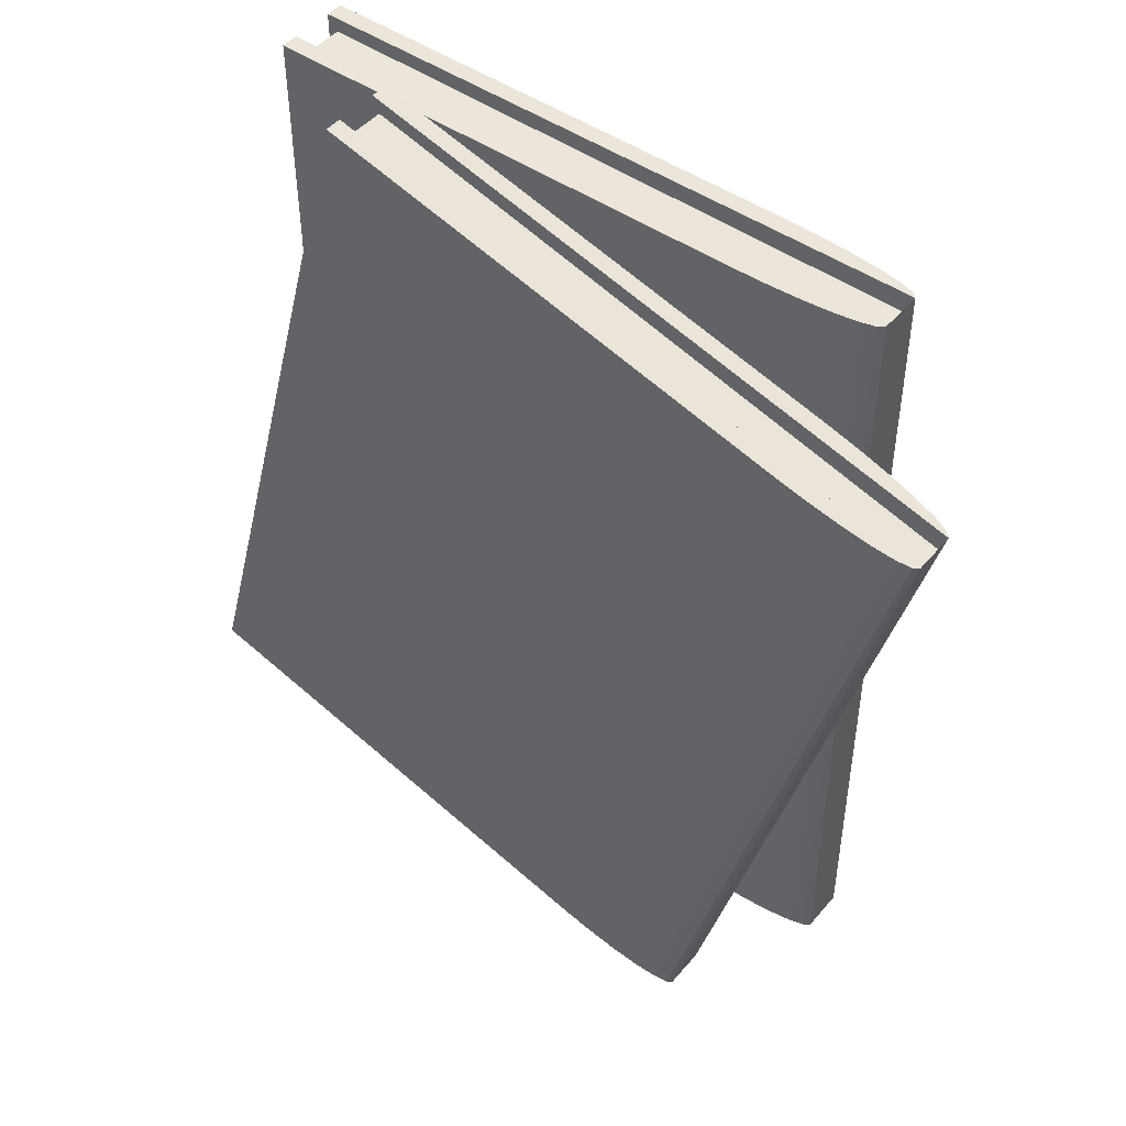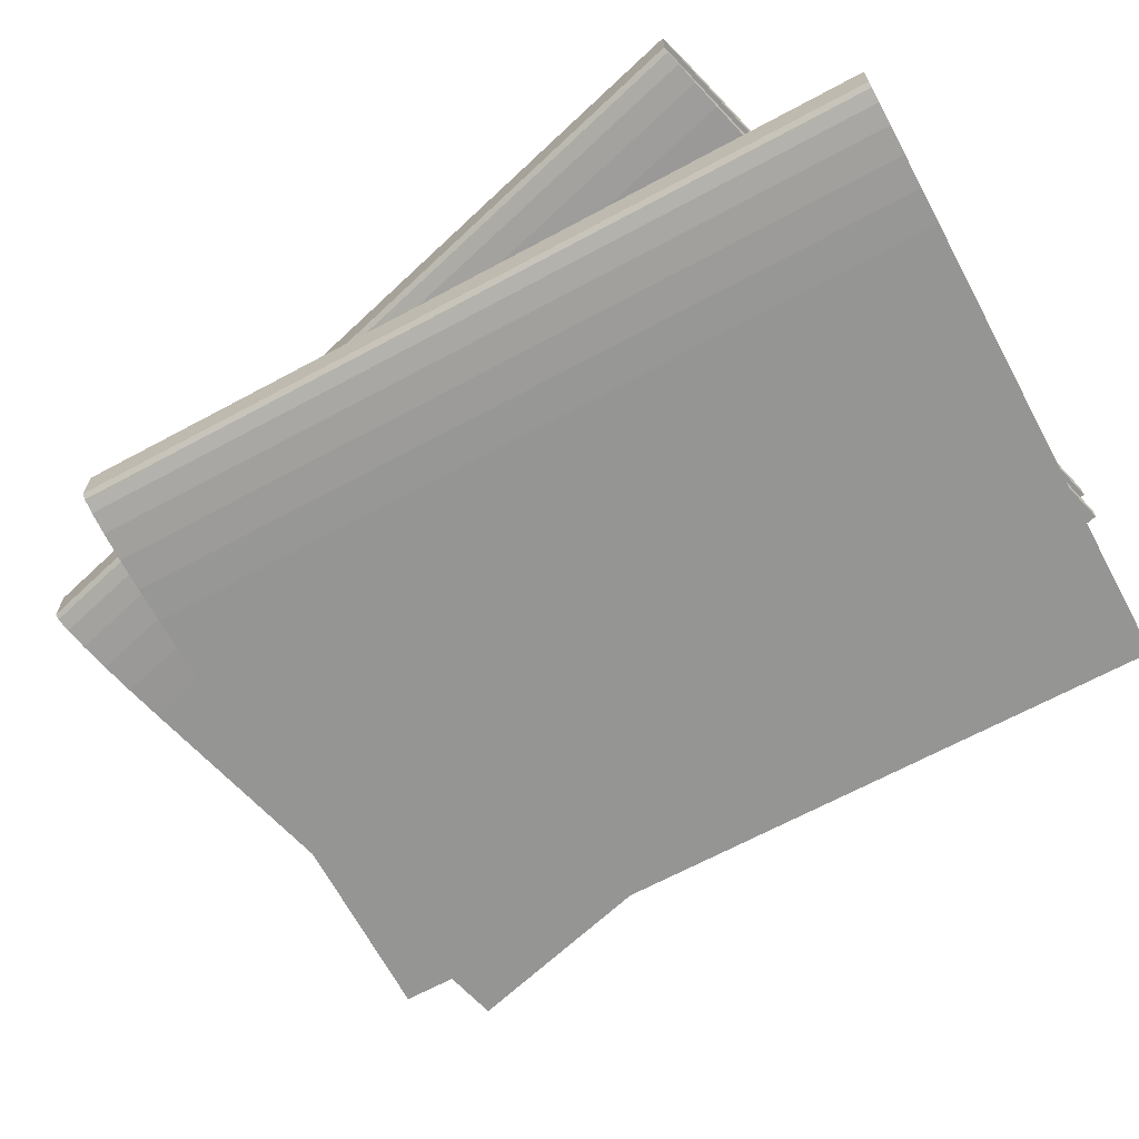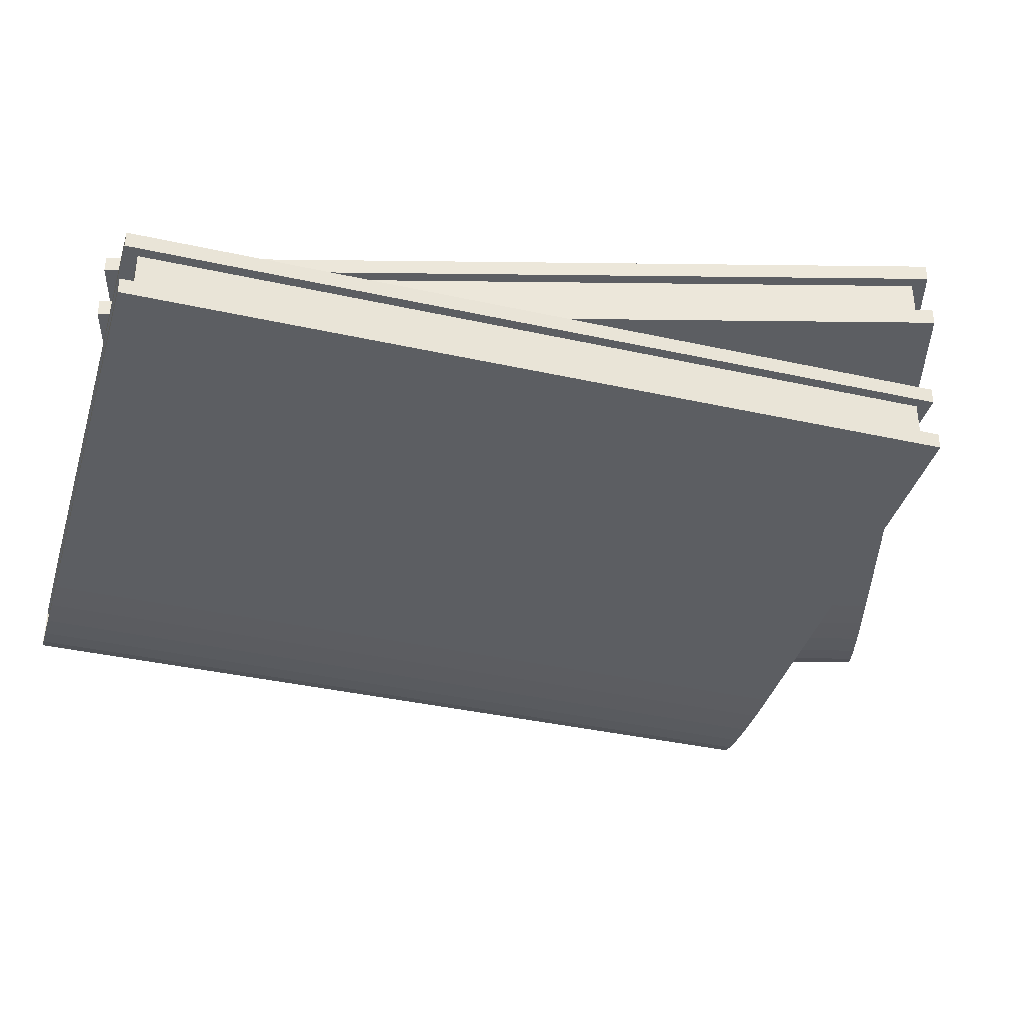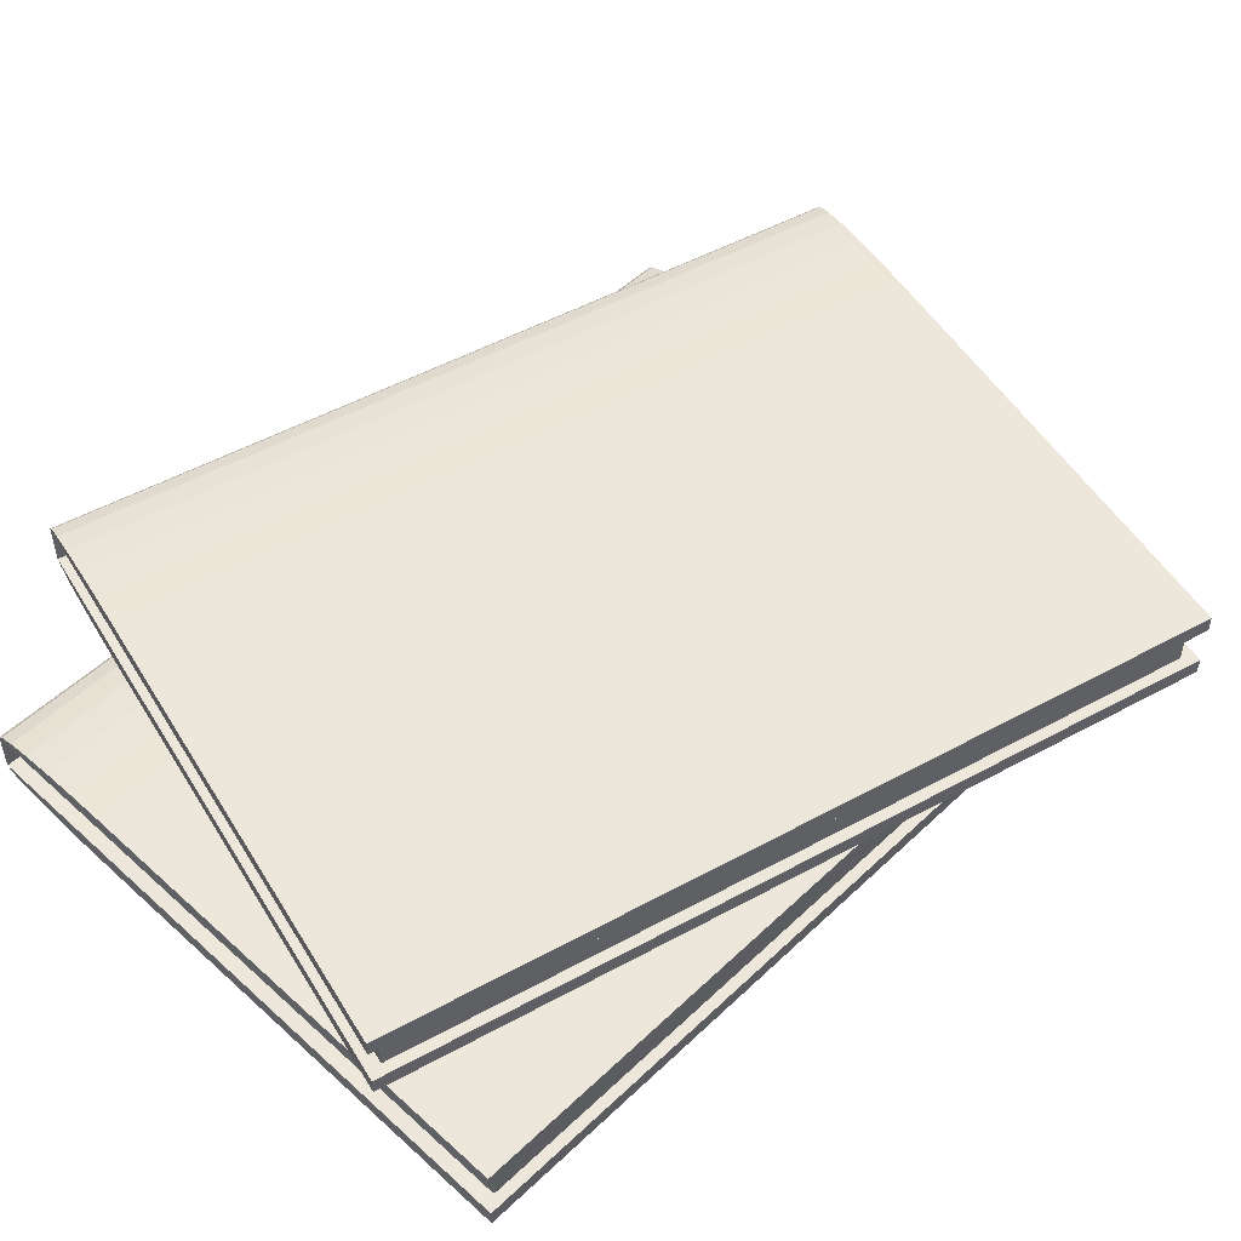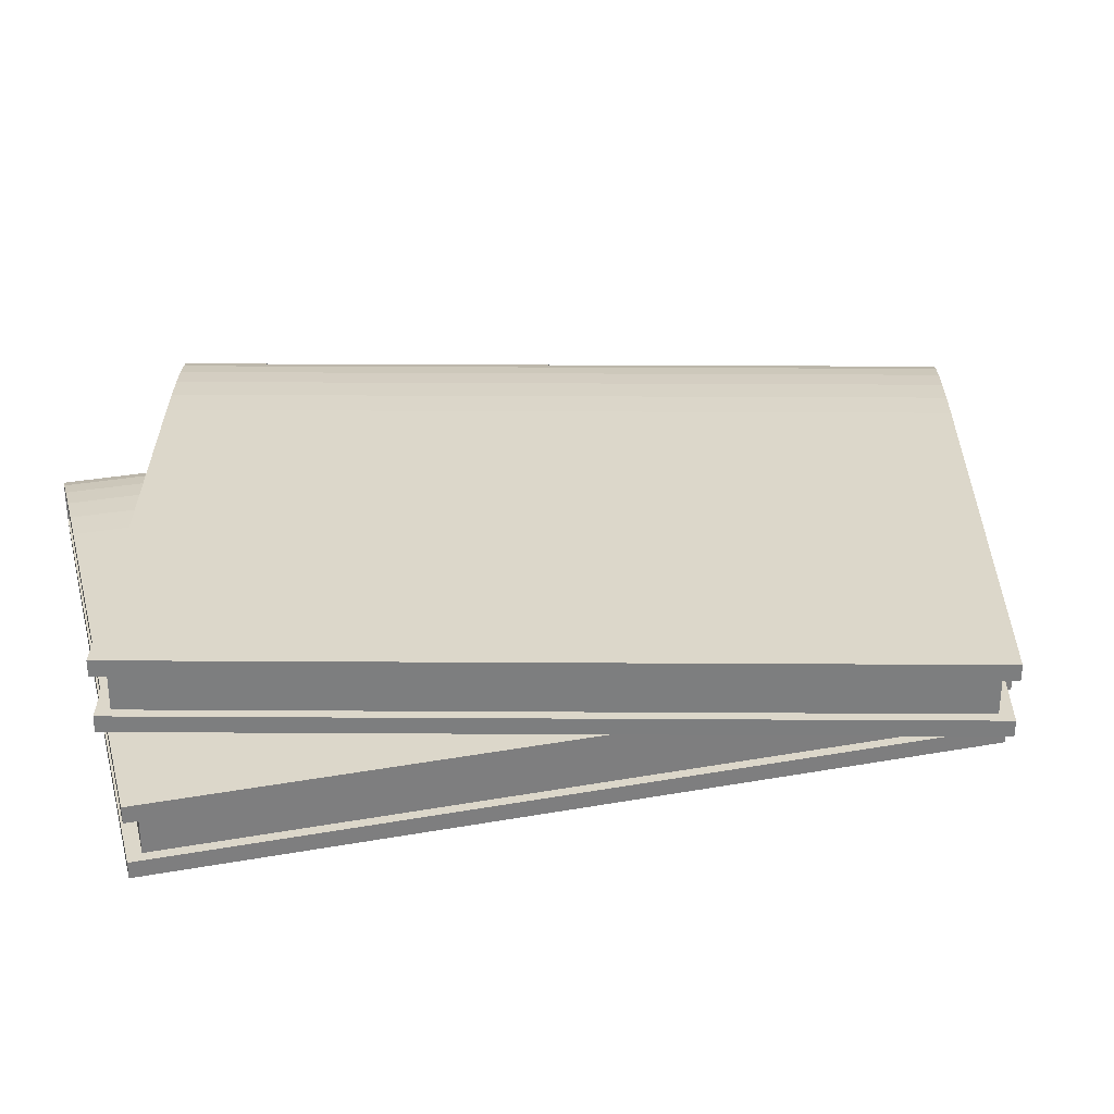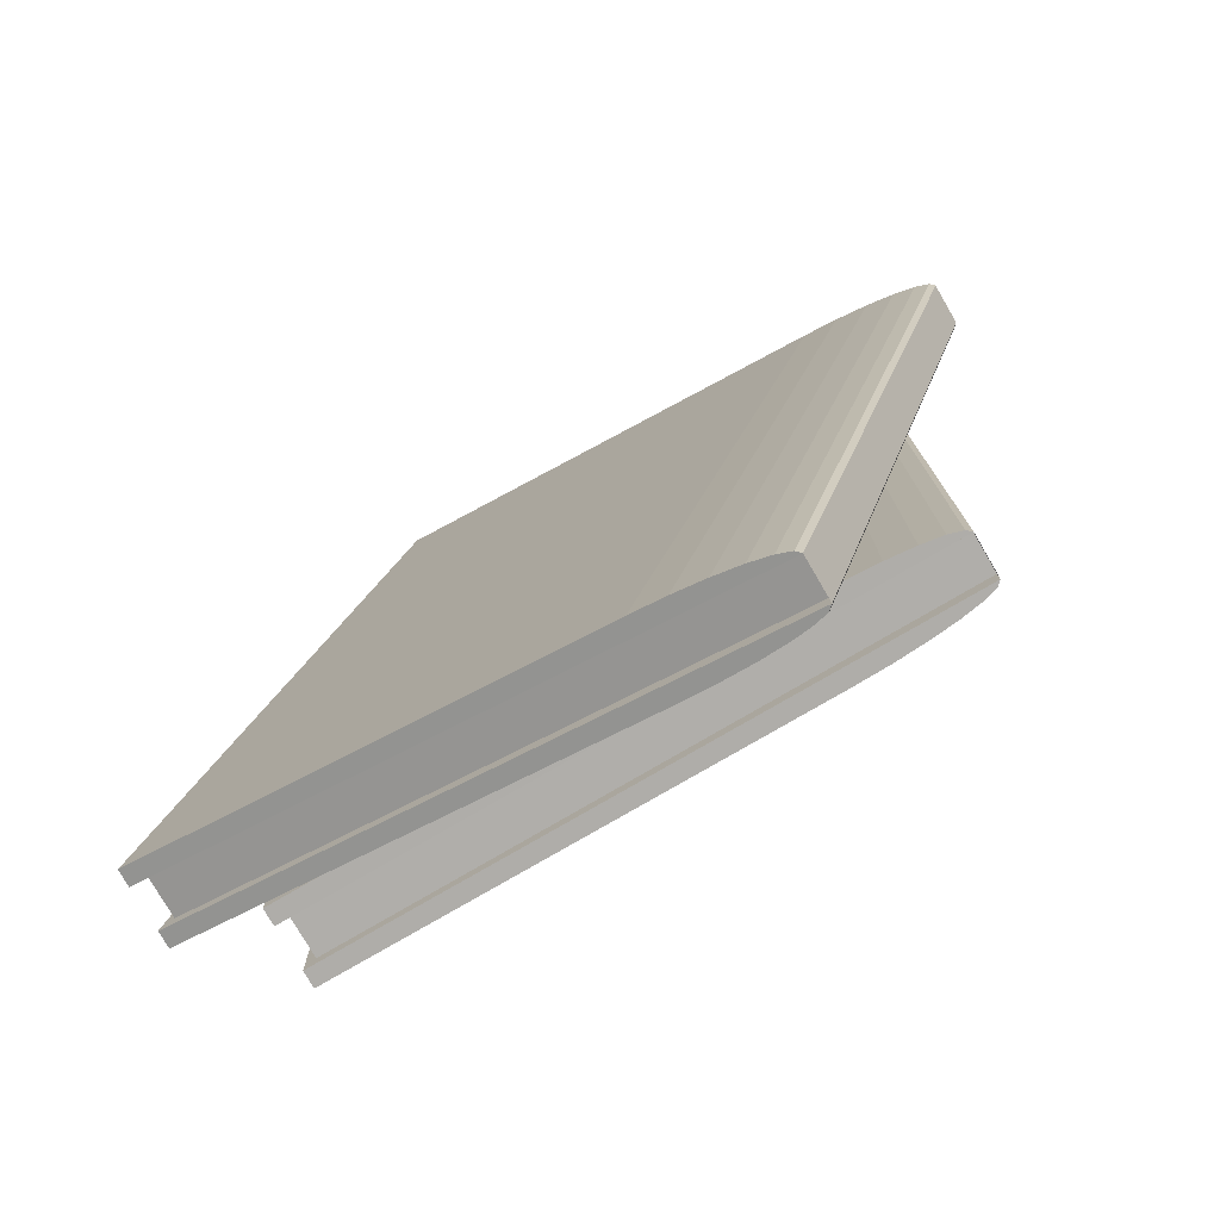
<metadata>
{"format":"obj","ext":"obj","renderer":"f3d","projection":"perspective","resolution":1024,"background":"white","views":[{"elev":47.5,"azim":-142.1,"up":"+Z"},{"elev":-67.3,"azim":-61.7,"up":"+Y"},{"elev":-37.8,"azim":74.1,"up":"+Y"},{"elev":51.6,"azim":44.4,"up":"+Y"},{"elev":30.7,"azim":75.5,"up":"+Y"},{"elev":-77.3,"azim":-149.7,"up":"+Z"}]}
</metadata>
<code>
o Books2_Cube.112
v 10.77 1.576 -19.05
v 10.77 1.523 -19.05
v 10.77 1.576 -18.48
v 10.77 1.523 -18.48
v 10.77 1.564 -19.05
v 10.77 1.535 -19.05
v 10.77 1.535 -18.48
v 10.77 1.564 -18.48
v 10.34 1.535 -18.48
v 10.34 1.564 -18.48
v 10.34 1.535 -19.05
v 10.34 1.564 -19.05
v 10.44 1.576 -19.05
v 10.34 1.564 -19.05
v 10.41 1.576 -19.05
v 10.39 1.574 -19.05
v 10.37 1.573 -19.05
v 10.35 1.57 -19.05
v 10.34 1.567 -19.05
v 10.34 1.535 -19.05
v 10.44 1.523 -19.05
v 10.34 1.532 -19.05
v 10.35 1.529 -19.05
v 10.37 1.527 -19.05
v 10.39 1.525 -19.05
v 10.41 1.523 -19.05
v 10.34 1.564 -18.48
v 10.44 1.576 -18.48
v 10.34 1.567 -18.48
v 10.35 1.57 -18.48
v 10.37 1.573 -18.48
v 10.39 1.574 -18.48
v 10.41 1.576 -18.48
v 10.44 1.523 -18.48
v 10.34 1.535 -18.48
v 10.41 1.523 -18.48
v 10.39 1.525 -18.48
v 10.37 1.527 -18.48
v 10.35 1.529 -18.48
v 10.34 1.532 -18.48
v 10.77 1.564 -19.05
v 10.77 1.535 -19.05
v 10.77 1.535 -18.48
v 10.77 1.564 -18.48
v 10.34 1.535 -18.48
v 10.34 1.564 -18.48
v 10.34 1.535 -19.05
v 10.34 1.564 -19.05
v 10.77 1.564 -19.05
v 10.77 1.535 -19.05
v 10.77 1.535 -18.48
v 10.77 1.564 -18.48
v 10.34 1.535 -18.48
v 10.34 1.564 -18.48
v 10.34 1.535 -19.05
v 10.34 1.564 -19.05
v 10.77 1.564 -19.05
v 10.77 1.535 -19.05
v 10.77 1.535 -18.48
v 10.77 1.564 -18.48
v 10.34 1.535 -18.48
v 10.34 1.564 -18.48
v 10.34 1.535 -19.05
v 10.34 1.564 -19.05
v 10.77 1.564 -19.05
v 10.77 1.535 -19.05
v 10.77 1.535 -18.48
v 10.77 1.564 -18.48
v 10.34 1.535 -18.48
v 10.34 1.564 -18.48
v 10.34 1.535 -19.05
v 10.34 1.564 -19.05
v 10.76 1.564 -19.04
v 10.76 1.535 -19.04
v 10.76 1.535 -18.49
v 10.76 1.564 -18.49
v 10.34 1.535 -18.5
v 10.34 1.564 -18.5
v 10.34 1.535 -19.04
v 10.34 1.564 -19.04
v 10.83 1.629 -19.03
v 10.83 1.576 -19.03
v 10.69 1.629 -18.48
v 10.69 1.576 -18.48
v 10.83 1.617 -19.03
v 10.83 1.588 -19.03
v 10.69 1.588 -18.48
v 10.69 1.617 -18.48
v 10.27 1.588 -18.59
v 10.27 1.617 -18.59
v 10.42 1.588 -19.14
v 10.42 1.617 -19.14
v 10.51 1.629 -19.11
v 10.42 1.617 -19.14
v 10.49 1.628 -19.12
v 10.47 1.627 -19.13
v 10.45 1.625 -19.13
v 10.43 1.623 -19.13
v 10.42 1.62 -19.14
v 10.42 1.588 -19.14
v 10.51 1.576 -19.11
v 10.42 1.585 -19.14
v 10.43 1.582 -19.13
v 10.45 1.579 -19.13
v 10.47 1.578 -19.13
v 10.49 1.576 -19.12
v 10.27 1.617 -18.59
v 10.36 1.629 -18.56
v 10.27 1.62 -18.59
v 10.28 1.623 -18.58
v 10.3 1.625 -18.58
v 10.32 1.627 -18.58
v 10.34 1.628 -18.57
v 10.36 1.576 -18.56
v 10.27 1.588 -18.59
v 10.34 1.576 -18.57
v 10.32 1.578 -18.58
v 10.3 1.579 -18.58
v 10.28 1.582 -18.58
v 10.27 1.585 -18.59
v 10.83 1.617 -19.03
v 10.83 1.588 -19.03
v 10.69 1.588 -18.48
v 10.69 1.617 -18.48
v 10.27 1.588 -18.59
v 10.27 1.617 -18.59
v 10.42 1.588 -19.14
v 10.42 1.617 -19.14
v 10.83 1.617 -19.03
v 10.83 1.588 -19.03
v 10.69 1.588 -18.48
v 10.69 1.617 -18.48
v 10.27 1.588 -18.59
v 10.27 1.617 -18.59
v 10.42 1.588 -19.14
v 10.42 1.617 -19.14
v 10.83 1.617 -19.03
v 10.83 1.588 -19.03
v 10.69 1.588 -18.48
v 10.69 1.617 -18.48
v 10.27 1.588 -18.59
v 10.27 1.617 -18.59
v 10.42 1.588 -19.14
v 10.42 1.617 -19.14
v 10.83 1.617 -19.03
v 10.83 1.588 -19.03
v 10.69 1.588 -18.48
v 10.69 1.617 -18.48
v 10.27 1.588 -18.59
v 10.27 1.617 -18.59
v 10.42 1.588 -19.14
v 10.42 1.617 -19.14
v 10.82 1.617 -19.02
v 10.82 1.588 -19.02
v 10.68 1.588 -18.49
v 10.68 1.617 -18.49
v 10.27 1.588 -18.6
v 10.27 1.617 -18.6
v 10.41 1.588 -19.12
v 10.41 1.617 -19.12
f 82 86 87
f 90 109 107
f 89 91 100
f 84 114 101
f 86 100 91
f 83 81 93
f 86 122 123
f 94 85 92
f 89 90 92
f 120 89 115
f 89 125 126
f 85 81 83
f 85 121 128
f 108 93 95
f 113 95 96
f 112 96 97
f 111 97 98
f 110 98 99
f 109 99 94
f 114 116 106
f 116 117 105
f 117 118 104
f 118 119 103
f 119 120 102
f 120 115 100
f 107 94 92
f 126 134 132
f 124 132 129
f 128 136 135
f 87 123 125
f 91 127 122
f 92 128 127
f 88 124 121
f 90 126 124
f 129 137 144
f 134 142 140
f 132 140 137
f 121 129 136
f 125 133 134
f 122 130 131
f 123 131 133
f 127 135 130
f 140 148 145
f 144 152 151
f 143 151 146
f 133 141 142
f 130 138 139
f 131 139 141
f 135 143 138
f 136 144 143
f 151 159 154
f 149 147 155
f 147 146 154
f 142 150 148
f 137 145 152
f 141 149 150
f 138 146 147
f 139 147 149
f 151 152 160
f 148 156 153
f 150 158 156
f 152 145 153
f 150 149 157
f 82 87 84
f 108 88 83
f 113 112 108
f 108 90 88
f 109 90 108
f 111 108 112
f 109 108 110
f 110 108 111
f 89 100 115
f 84 101 82
f 102 101 103
f 103 101 104
f 104 101 105
f 105 101 106
f 101 86 82
f 101 100 86
f 101 102 100
f 83 93 108
f 86 123 87
f 81 85 93
f 93 96 95
f 85 94 93
f 96 93 97
f 97 93 98
f 98 93 99
f 94 99 93
f 89 92 91
f 87 114 84
f 114 117 116
f 117 114 118
f 118 114 119
f 87 89 114
f 120 119 114
f 114 89 120
f 89 126 90
f 85 83 88
f 85 128 92
f 108 95 113
f 113 96 112
f 112 97 111
f 111 98 110
f 110 99 109
f 109 94 107
f 114 106 101
f 116 105 106
f 117 104 105
f 118 103 104
f 119 102 103
f 120 100 102
f 107 92 90
f 126 132 124
f 124 129 121
f 128 135 127
f 87 125 89
f 91 122 86
f 92 127 91
f 88 121 85
f 90 124 88
f 129 144 136
f 134 140 132
f 132 137 129
f 121 136 128
f 125 134 126
f 122 131 123
f 123 133 125
f 127 130 122
f 140 145 137
f 144 151 143
f 143 146 138
f 133 142 134
f 130 139 131
f 131 141 133
f 135 138 130
f 136 143 135
f 151 154 146
f 149 155 157
f 147 154 155
f 142 148 140
f 137 152 144
f 141 150 142
f 138 147 139
f 139 149 141
f 151 160 159
f 148 153 145
f 150 156 148
f 152 153 160
f 150 157 158
f 2 6 7
f 10 29 27
f 9 11 20
f 4 34 21
f 6 20 11
f 28 3 1
f 6 42 43
f 14 5 12
f 9 10 12
f 40 9 35
f 9 45 46
f 5 1 3
f 5 41 48
f 28 13 15
f 33 15 16
f 32 16 17
f 31 17 18
f 30 18 19
f 29 19 14
f 21 34 36
f 26 36 37
f 25 37 38
f 24 38 39
f 23 39 40
f 22 40 35
f 27 14 12
f 46 54 52
f 44 52 49
f 48 56 55
f 7 43 45
f 11 47 42
f 12 48 47
f 8 44 41
f 10 46 44
f 49 57 64
f 54 62 60
f 52 60 57
f 41 49 56
f 45 53 54
f 42 50 51
f 43 51 53
f 47 55 50
f 60 68 65
f 64 72 71
f 63 71 66
f 53 61 62
f 50 58 59
f 51 59 61
f 55 63 58
f 56 64 63
f 71 79 74
f 69 67 75
f 67 66 74
f 62 70 68
f 57 65 72
f 61 69 70
f 58 66 67
f 59 67 69
f 71 72 80
f 65 68 76
f 70 78 76
f 72 65 73
f 70 69 77
f 2 7 4
f 28 8 3
f 33 10 28
f 28 10 8
f 33 32 10
f 31 10 32
f 29 10 30
f 30 10 31
f 9 20 35
f 4 21 2
f 22 20 23
f 23 20 24
f 24 20 25
f 25 20 26
f 26 20 21
f 21 6 2
f 21 20 6
f 28 1 13
f 6 43 7
f 1 5 13
f 13 14 15
f 5 14 13
f 15 14 16
f 16 14 17
f 17 14 18
f 18 14 19
f 9 12 11
f 7 34 4
f 34 9 36
f 36 9 37
f 37 9 38
f 38 9 39
f 7 9 34
f 39 9 40
f 9 46 10
f 5 3 8
f 5 48 12
f 28 15 33
f 33 16 32
f 32 17 31
f 31 18 30
f 30 19 29
f 29 14 27
f 21 36 26
f 26 37 25
f 25 38 24
f 24 39 23
f 23 40 22
f 22 35 20
f 27 12 10
f 46 52 44
f 44 49 41
f 48 55 47
f 7 45 9
f 11 42 6
f 12 47 11
f 8 41 5
f 10 44 8
f 49 64 56
f 54 60 52
f 52 57 49
f 41 56 48
f 45 54 46
f 42 51 43
f 43 53 45
f 47 50 42
f 60 65 57
f 64 71 63
f 63 66 58
f 53 62 54
f 50 59 51
f 51 61 53
f 55 58 50
f 56 63 55
f 71 74 66
f 69 75 77
f 67 74 75
f 62 68 60
f 57 72 64
f 61 70 62
f 58 67 59
f 59 69 61
f 71 80 79
f 65 76 73
f 70 76 68
f 72 73 80
f 70 77 78
f 79 80 73
f 75 76 78
f 74 73 76
f 159 160 153
f 155 156 158
f 154 153 156
f 79 73 74
f 75 78 77
f 74 76 75
f 159 153 154
f 155 158 157
f 154 156 155

</code>
